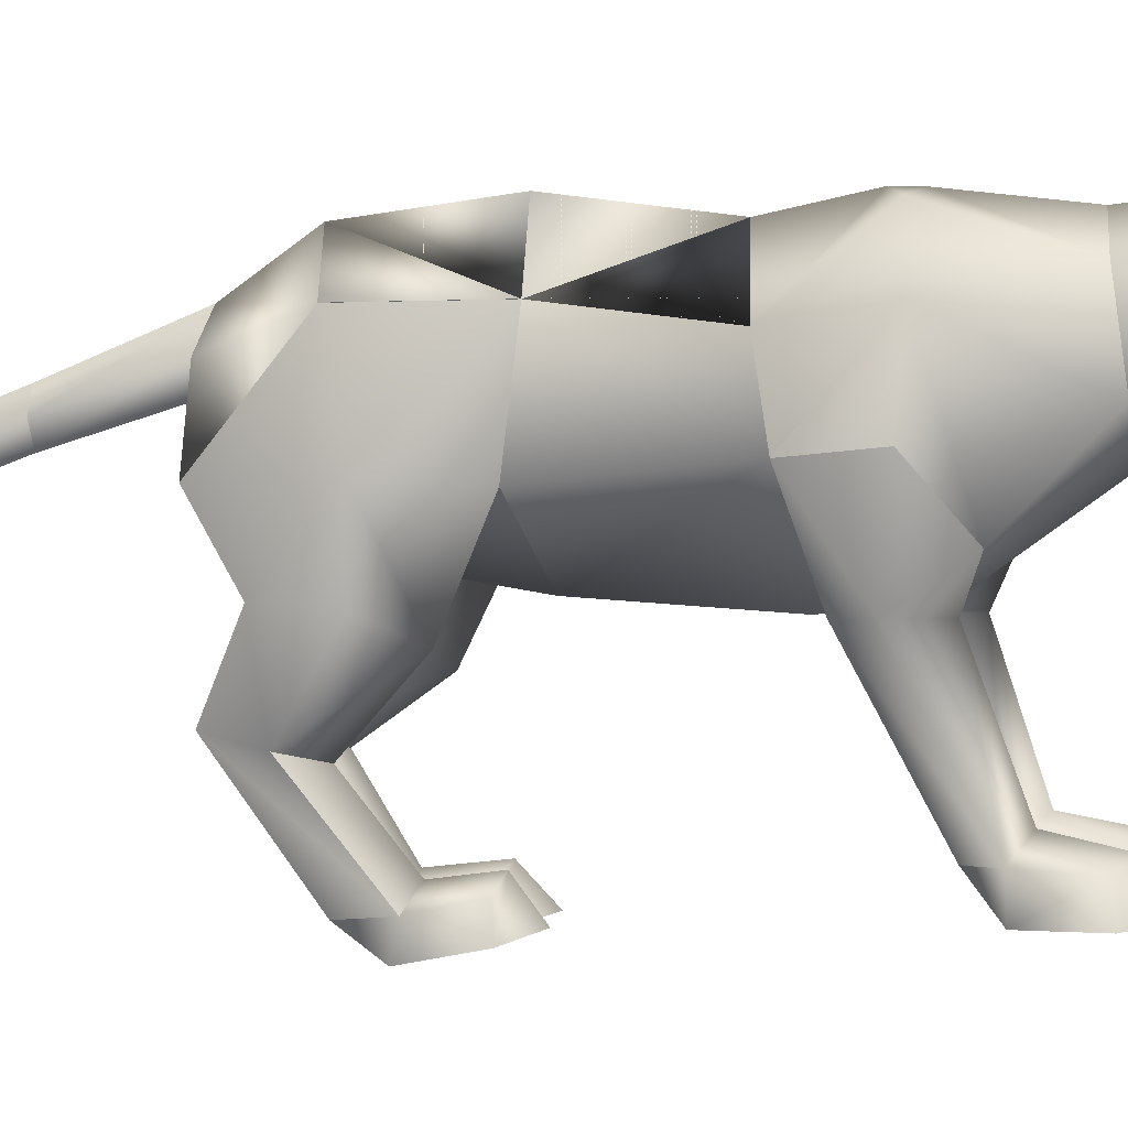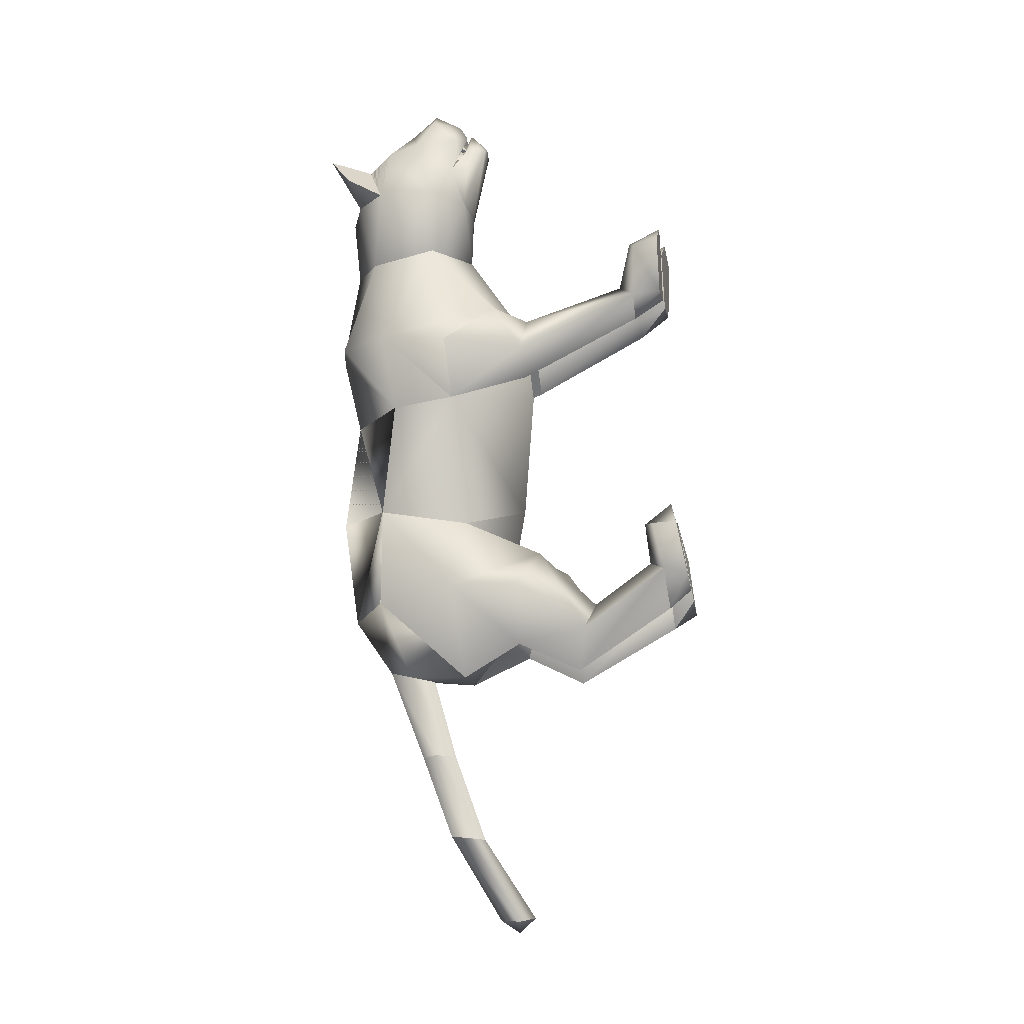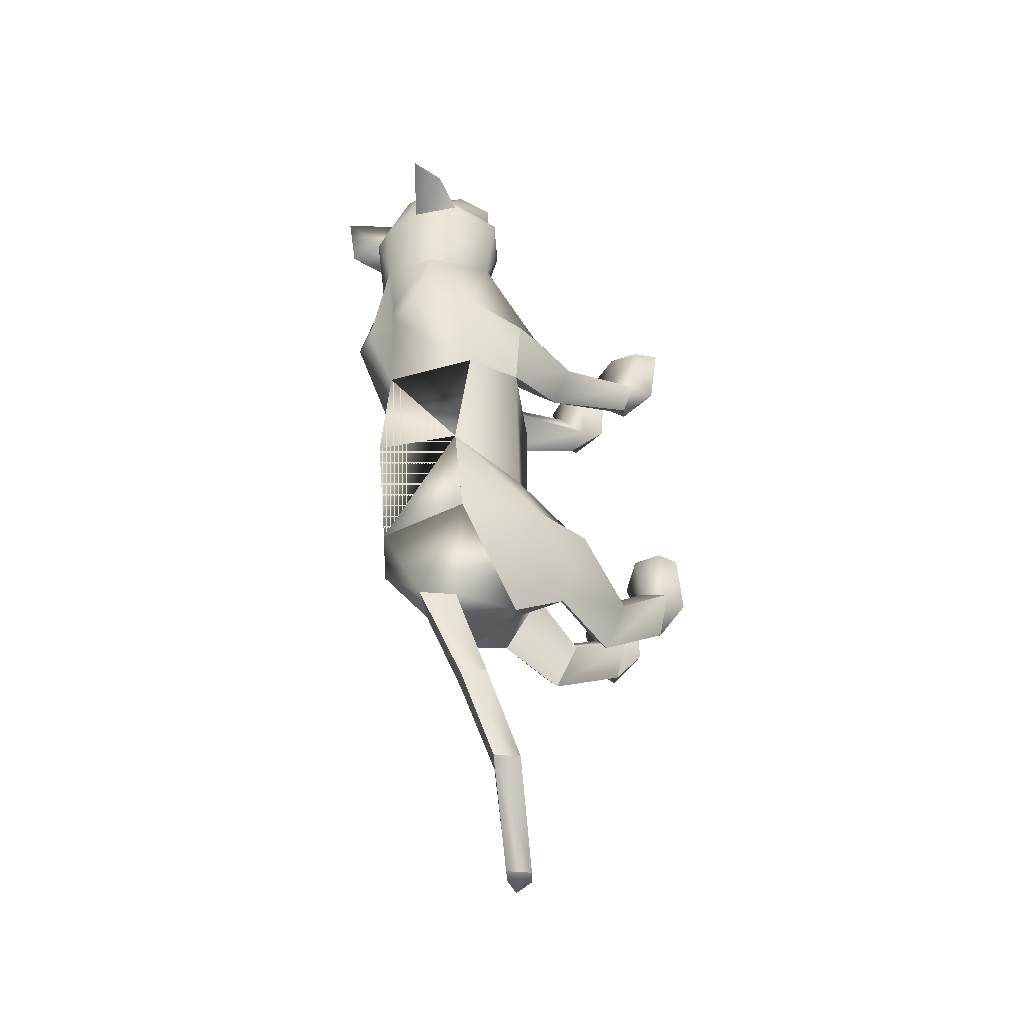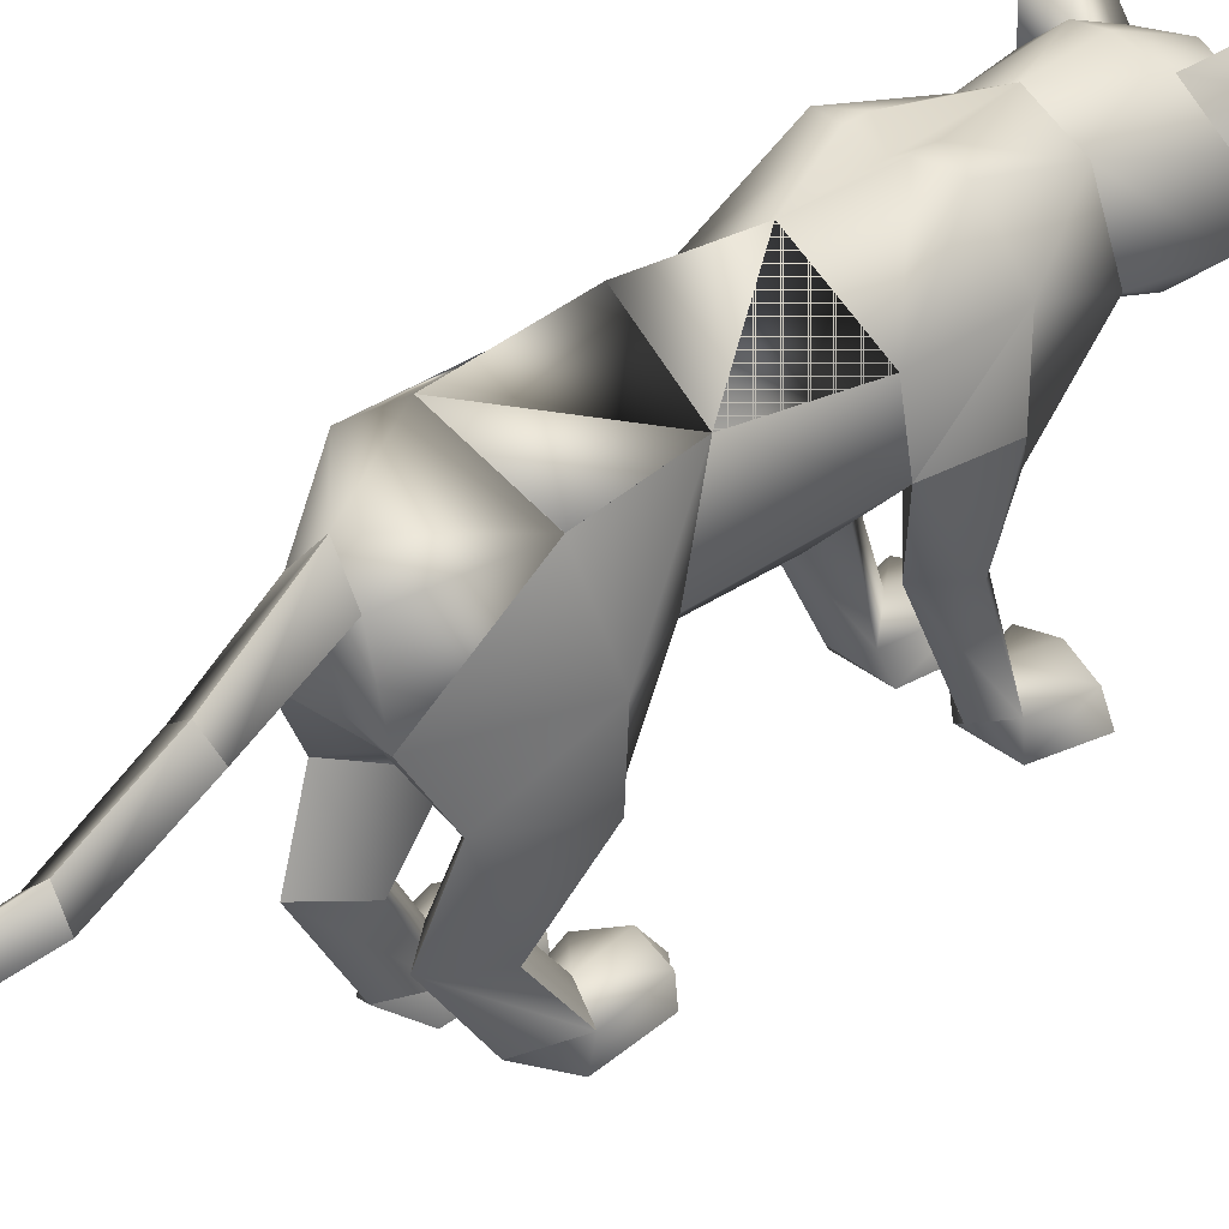
<metadata>
{"format":"obj","ext":"obj","renderer":"f3d","projection":"perspective","resolution":1024,"background":"white","views":[{"elev":2.0,"azim":-76.8,"up":"+Y"},{"elev":-6.3,"azim":-80.6,"up":"+Z"},{"elev":-38.7,"azim":-128.9,"up":"+Z"},{"elev":34.1,"azim":-133.4,"up":"+Y"}]}
</metadata>
<code>
o nodes[115]___standing_lookwtf.001_meshes[0].003
v -0.02713 0.1919 0.5807
v -0.02262 0.1837 0.5971
v -0.02488 0.1461 0.5552
v 0.04747 0.2759 0.584
v 0.1399 0.2389 0.4452
v 0.05678 0.3354 0.559
v -0.002417 0.2912 0.6214
v 0.03217 0.2414 0.6383
v 0.002176 0.1875 0.6382
v 0.07959 0.1995 0.5752
v 0.0415 0.1667 0.595
v -0.03803 0.1638 0.6002
v -0.07987 0.1936 0.5843
v 0.000984 0.2414 0.6648
v -0.03246 0.2391 0.643
v -0.05144 0.2743 0.5876
v -0.06521 0.3312 0.5641
v -0.1459 0.2262 0.4555
v -0.005141 0.3709 0.5569
v -0.02262 0.1837 0.5971
v -0.04049 0.1826 0.5845
v -0.02488 0.1461 0.5552
v -0.04049 0.1826 0.5845
v -0.02713 0.1919 0.5807
v -0.02488 0.1461 0.5552
v 0.02699 0.1939 0.5779
v 0.02762 0.148 0.5525
v 0.02403 0.1854 0.5944
v 0.02403 0.1854 0.5944
v 0.02762 0.148 0.5525
v 0.04126 0.1857 0.58
v 0.04126 0.1857 0.58
v 0.02762 0.148 0.5525
v 0.02699 0.1939 0.5779
v -0.004913 0.4247 0.4211
v 0.1687 0.1954 0.1092
v 0.1687 0.1954 0.1092
v -0.187 0.1848 0.1237
v -0.187 0.1848 0.1237
v 0.000315 0.1962 0.6011
v 0.001305 0.1716 0.5957
v 0.04469 0.1819 0.5474
v 0.04053 0.2328 0.5385
v 0.03612 0.211 0.5593
v -0.04492 0.1785 0.5515
v -0.03818 0.2082 0.5625
v -0.04444 0.2296 0.5416
v -0.03818 0.2082 0.5625
v -0.04444 0.2296 0.5416
v -0.04492 0.1785 0.5515
v 0.04469 0.1819 0.5474
v -0.04492 0.1785 0.5515
v 0.001305 0.1716 0.5957
v 0.002652 0.1613 0.617
v 0.0434 0.1629 0.5729
v 0.0309 0.1286 0.5712
v 0.003354 0.1272 0.5857
v -0.02511 0.1265 0.5749
v -0.0409 0.1597 0.5778
v 0.000315 0.1962 0.6011
v 0.03612 0.211 0.5593
v 0.04469 0.1819 0.5474
v 0.04053 0.2328 0.5385
v 0.001305 0.1716 0.5957
v -0.1298 0.445 0.5313
v -0.1652 0.3995 0.4799
v -0.1298 0.445 0.5313
v -0.1652 0.3995 0.4799
v 0.1374 0.4218 0.4533
v 0.1115 0.4561 0.5214
v 0.1374 0.4218 0.4532
v 0.1115 0.4561 0.5214
v -0.05078 0.1475 -0.5732
v 0.0466 -0.2607 0.2218
v 0.1024 -0.2573 0.3755
v 0.02794 -0.2553 0.3369
v 0.02794 -0.2553 0.3369
v 0.03553 -0.2016 0.3295
v 0.0466 -0.2607 0.2218
v 0.1429 -0.2608 0.2232
v 0.1825 -0.2608 0.3425
v 0.1627 -0.2051 0.3325
v 0.09593 -0.1909 0.3428
v 0.1825 -0.2608 0.3425
v 0.1429 -0.2608 0.2232
v 0.0466 -0.2607 0.2218
v 0.1024 -0.2573 0.3755
v -0.03164 -0.2625 0.2225
v 0.000635 -0.2559 0.3368
v -0.0702 -0.2589 0.3681
v -0.1278 -0.2631 0.2212
v -0.1549 -0.2601 0.3253
v -0.0702 -0.2589 0.3681
v -0.07096 -0.1948 0.3369
v -0.1388 -0.209 0.3183
v 0.000635 -0.2559 0.3368
v -0.01093 -0.2029 0.3289
v -0.1278 -0.2631 0.2212
v -0.03164 -0.2625 0.2225
v -0.03164 -0.2625 0.2225
v -0.1549 -0.2601 0.3253
v 0.1383 0.1373 -0.4411
v -0.2116 0.1622 -0.395
v -0.01244 0.01803 -1.086
v -0.007294 0.05213 -1.117
v 0.01175 0.0578 -1.088
v -0.04606 0.04658 -1.089
v -0.02272 0.08904 -1.09
v -0.04606 0.04658 -1.089
v -0.02272 0.08904 -1.09
v 0.01175 0.0578 -1.088
v -0.01244 0.01803 -1.086
v 0.1036 -0.3191 -0.4467
v 0.01547 -0.3187 -0.4219
v -0.000478 -0.2963 -0.2951
v 0.06633 -0.2816 -0.2465
v 0.05996 -0.2299 -0.2943
v 0.1286 -0.3009 -0.3263
v 0.002537 -0.2497 -0.3036
v 0.1226 -0.2552 -0.3347
v 0.01547 -0.3187 -0.4219
v 0.06633 -0.2816 -0.2465
v 0.1036 -0.3191 -0.4467
v 0.1286 -0.3009 -0.3263
v 0.01547 -0.3187 -0.4219
v -0.000478 -0.2963 -0.2951
v -0.1325 -0.3153 -0.3709
v -0.0503 -0.3175 -0.4017
v -0.139 -0.2439 -0.2679
v -0.08262 -0.2248 -0.2657
v -0.1411 -0.2931 -0.265
v -0.08442 -0.2795 -0.2232
v -0.01866 -0.2953 -0.2904
v -0.02601 -0.2484 -0.2969
v -0.0503 -0.3175 -0.4017
v -0.01866 -0.2953 -0.2904
v -0.08442 -0.2795 -0.2232
v -0.0503 -0.3175 -0.4017
v -0.1325 -0.3153 -0.3709
v -0.1411 -0.2931 -0.265
v -0.01409 0.4059 0.1144
v -0.003796 0.4123 0.2993
v 0.1148 0.242 0.3266
v 0.07939 0.3689 0.3026
v -0.118 0.2249 0.3308
v -0.08589 0.3585 0.3097
v 0.001059 0.1602 0.3268
v -0.003796 0.4123 0.2993
v 0.07939 0.3689 0.3026
v 0.1148 0.242 0.3266
v -0.118 0.2249 0.3308
v -0.08589 0.3585 0.3097
v 0.001059 0.1602 0.3268
v -0.01048 0.02125 0.01995
v -0.02238 0.404 -0.03999
v 0.1167 0.3012 -0.03233
v -0.01048 0.02125 0.01995
v -0.1553 0.2956 -0.01603
v 0.02835 0.4299 0.1322
v 0.1151 0.09127 0.2057
v 0.1151 0.09127 0.2057
v -0.1215 0.08947 0.1981
v -0.05257 0.429 0.1366
v -0.1215 0.08947 0.1981
v 0.07531 0.1705 0.4382
v -0.002136 0.2304 0.4957
v 0.07397 0.1984 0.5146
v -0.07622 0.1926 0.5204
v 0.07531 0.1705 0.4382
v -0.000226 0.1567 0.4257
v -0.07696 0.1637 0.4425
v -0.07696 0.1637 0.4425
v -0.07081 0.3963 0.443
v -0.06217 0.3752 0.5237
v -0.1388 0.3351 0.4517
v -0.06217 0.3752 0.5237
v -0.1388 0.3351 0.4517
v -0.06217 0.3752 0.5237
v -0.07081 0.3963 0.443
v -0.1388 0.3351 0.4517
v 0.06061 0.4059 0.4401
v 0.04867 0.3782 0.517
v 0.1228 0.3523 0.439
v 0.1228 0.3523 0.439
v 0.06061 0.4059 0.4401
v 0.04867 0.3782 0.517
v 0.04868 0.3782 0.517
v -0.02557 0.03775 -0.2303
v -0.0342 0.4314 -0.2552
v 0.03241 0.0216 0.1214
v 0.09279 0.0188 0.04795
v 0.08864 0.02038 0.1775
v 0.1529 0.01808 0.1161
v 0.03241 0.0216 0.1214
v 0.09279 0.0188 0.04795
v 0.09279 0.0188 0.04795
v -0.04232 0.02252 0.1221
v -0.1104 0.02242 0.0498
v -0.09375 0.0234 0.1721
v -0.1644 0.0253 0.1049
v -0.1104 0.02242 0.0498
v -0.04232 0.02252 0.1221
v -0.1104 0.02242 0.0498
v -0.02797 0.4044 -0.465
v -0.02797 0.4044 -0.465
v 0.09587 -0.2059 0.1689
v 0.1372 -0.2037 0.2201
v 0.08507 -0.1716 0.2415
v 0.09587 -0.2059 0.1689
v 0.05331 -0.2049 0.1987
v 0.09587 -0.2059 0.1689
v -0.04403 -0.2069 0.2006
v -0.07238 -0.174 0.2424
v -0.1254 -0.2069 0.219
v -0.08999 -0.2082 0.1716
v -0.08999 -0.2082 0.1716
v -0.08999 -0.2082 0.1716
v -0.09209 0.2713 -0.582
v -0.05047 0.2282 -0.5915
v -0.04355 0.3241 -0.5732
v -0.004275 0.2762 -0.5903
v -0.004275 0.2762 -0.5903
v -0.05047 0.2282 -0.5915
v -0.04355 0.3241 -0.5732
v -0.04355 0.3241 -0.5732
v -0.09209 0.2713 -0.582
v -0.05047 0.2282 -0.5915
v 0.01892 0.155 -0.5982
v 0.01892 0.155 -0.5982
v 0.01892 0.155 -0.5982
v -0.1261 0.1483 -0.5834
v -0.1261 0.1483 -0.5834
v -0.1261 0.1483 -0.5834
v -0.04444 0.22 -0.7501
v -0.08003 0.1764 -0.7488
v -0.08098 0.2456 -0.7511
v -0.08098 0.2456 -0.7511
v -0.1151 0.2123 -0.7437
v -0.08003 0.1764 -0.7488
v -0.08003 0.1764 -0.7488
v -0.1151 0.2123 -0.7437
v -0.08098 0.2456 -0.7511
v -0.08003 0.1764 -0.7488
v -0.04444 0.22 -0.7501
v -0.08098 0.2456 -0.7511
v -0.02013 0.001836 -0.4298
v 0.03953 0.03905 -0.5401
v 0.1224 -0.006347 -0.4522
v 0.03953 0.03905 -0.5401
v 0.0701 -0.04291 -0.3566
v 0.03953 0.03905 -0.5401
v -0.059 0.004446 -0.424
v -0.1345 0.03307 -0.5144
v -0.2017 0.0286 -0.3919
v -0.1345 0.03307 -0.5144
v -0.1311 -0.009738 -0.3274
v -0.1345 0.03307 -0.5144
v -0.09499 0.111 -0.9183
v -0.09499 0.111 -0.9183
v -0.1265 0.1377 -0.9127
v -0.09954 0.1809 -0.912
v -0.1265 0.1377 -0.9127
v -0.09499 0.111 -0.9183
v -0.06735 0.1532 -0.9192
v -0.06735 0.1532 -0.9192
v -0.09954 0.1809 -0.912
v -0.09954 0.1809 -0.912
v 0.08819 -0.09778 -0.5267
v 0.02096 -0.08082 -0.5943
v -0.01843 -0.1028 -0.5083
v 0.02096 -0.08082 -0.5943
v 0.04312 -0.1205 -0.4602
v 0.08819 -0.09778 -0.5267
v 0.02096 -0.08082 -0.5943
v -0.01843 -0.1028 -0.5083
v 0.04312 -0.1205 -0.4602
v -0.06227 -0.1052 -0.5001
v -0.1221 -0.09222 -0.5689
v -0.1647 -0.108 -0.4797
v -0.1069 -0.1234 -0.4334
v -0.1221 -0.09222 -0.5689
v -0.06227 -0.1052 -0.5001
v -0.1221 -0.09222 -0.5689
v -0.1647 -0.108 -0.4797
v -0.1069 -0.1234 -0.4334
v 0.05587 -0.2411 -0.3898
v 0.1042 -0.272 -0.4368
v 0.1042 -0.272 -0.4368
v 0.04588 -0.2761 -0.4783
v 0.05587 -0.2411 -0.3898
v 0.04588 -0.2761 -0.4783
v 0.04588 -0.2761 -0.4783
v 0.009412 -0.2706 -0.41
v 0.009412 -0.2706 -0.41
v 0.04588 -0.2761 -0.4783
v -0.0461 -0.2696 -0.3942
v -0.08714 -0.2359 -0.3482
v -0.09516 -0.2771 -0.4416
v -0.1337 -0.2665 -0.3605
v -0.09516 -0.2771 -0.4416
v -0.1337 -0.2665 -0.3605
v -0.09516 -0.2771 -0.4416
v -0.08714 -0.2359 -0.3482
v -0.0461 -0.2696 -0.3942
v -0.09516 -0.2771 -0.4416
v 0.08252 0.4222 0.1102
v 0.0251 0.4313 0.09307
v 0.1565 0.3279 0.1146
v 0.1284 0.1794 -0.01041
v 0.1284 0.1794 -0.01041
v 0.1284 0.1794 -0.01041
v 0.1284 0.1794 -0.01041
v 0.1284 0.1794 -0.01041
v 0.1284 0.1794 -0.01041
v -0.1791 0.3191 0.1319
v -0.1093 0.4188 0.1199
v -0.05525 0.43 0.09717
v -0.1589 0.1733 0.003594
v -0.1589 0.1733 0.003594
v -0.1589 0.1733 0.003594
v -0.1589 0.1733 0.003594
v -0.1589 0.1733 0.003594
v 0.07575 0.1329 -0.2718
v 0.08235 0.3265 -0.2488
v 0.07575 0.1329 -0.2718
v 0.08235 0.3265 -0.2488
v 0.08235 0.3265 -0.2488
v 0.07575 0.1329 -0.2718
v 0.1005 0.3099 -0.4501
v 0.1005 0.3099 -0.4501
v 0.1005 0.3099 -0.4501
v -0.1456 0.3229 -0.2367
v -0.1344 0.1457 -0.2613
v -0.1456 0.3229 -0.2367
v -0.1344 0.1457 -0.2613
v -0.1344 0.1457 -0.2613
v -0.1456 0.3229 -0.2367
v -0.171 0.3201 -0.4297
v -0.1708 0.3199 -0.4297
v -0.1708 0.3199 -0.4297
v -0.003328 0.04131 0.1631
v -0.003328 0.04131 0.1631
v -0.003328 0.04131 0.1631
v -0.003328 0.04131 0.1631
v -0.003328 0.04131 0.1631
v -0.003328 0.04131 0.1631
v -0.003328 0.04131 0.1631
v -0.04649 0.08847 -0.5312
v -0.04649 0.08847 -0.5312
v -0.04649 0.08847 -0.5312
v -0.7073 0.1034 1.196
v -0.7073 0.1034 1.196
v -0.004275 0.2762 -0.5903
v -0.1708 0.3199 -0.4297
v -0.02797 0.4044 -0.465
v -0.1456 0.3229 -0.2367
v -0.1696 0.3182 -0.4298
v -0.02686 0.403 -0.4653
v -0.1443 0.3212 -0.237
v -0.02812 0.4046 -0.465
v -0.1457 0.3231 -0.2367
f 327 155 189
f 155 337 189
f 205 189 337
f 340 356 354
f 189 205 327
f 178 180 17
f 354 359 357
f 337 355 356
f 359 338 357
f 355 359 356
f 359 360 361
f 340 337 356
f 354 356 359
f 337 205 355
f 359 361 338
f 355 358 359
f 359 358 360
f 1 2 3
f 4 5 6
f 7 4 6
f 7 8 4
f 9 10 8
f 8 10 4
f 11 10 9
f 12 9 13
f 14 8 7
f 14 9 8
f 14 15 9
f 9 15 13
f 15 16 13
f 7 16 15
f 14 7 15
f 7 17 16
f 16 17 18
f 6 19 7
f 17 7 19
f 20 21 22
f 23 24 25
f 26 27 28
f 29 30 31
f 32 33 34
f 35 173 174
f 18 17 175
f 174 17 19
f 17 174 175
f 35 174 19
f 65 66 176
f 176 66 177
f 178 179 67
f 68 67 179
f 180 68 179
f 173 35 142
f 143 144 5
f 145 18 146
f 18 175 146
f 146 175 173
f 146 173 142
f 181 142 35
f 186 184 69
f 144 142 181
f 144 181 183
f 5 144 183
f 5 183 6
f 70 182 69
f 184 185 71
f 71 185 72
f 186 72 185
f 6 183 187
f 187 19 6
f 35 19 187
f 35 187 181
f 143 5 165
f 40 41 42
f 42 43 44
f 40 45 41
f 45 40 46
f 45 46 47
f 48 49 50
f 166 11 9
f 11 167 10
f 167 4 10
f 4 167 5
f 51 167 166
f 166 167 11
f 52 166 168
f 166 12 168
f 166 9 12
f 12 13 168
f 52 53 166
f 51 166 53
f 54 51 53
f 54 55 51
f 56 55 54
f 54 53 52
f 57 56 54
f 167 51 55
f 55 169 167
f 56 169 55
f 56 170 169
f 56 57 170
f 58 170 57
f 57 54 58
f 58 54 59
f 54 52 59
f 168 59 52
f 58 171 170
f 58 59 171
f 171 59 168
f 5 167 165
f 60 48 50
f 147 143 165
f 165 170 147
f 172 147 170
f 168 13 16
f 16 18 168
f 18 172 168
f 145 172 18
f 147 172 145
f 61 62 63
f 60 62 61
f 62 60 64
f 42 44 40
f 50 64 60
f 148 149 159
f 159 149 306
f 306 307 159
f 308 149 150
f 308 306 149
f 159 307 141
f 159 141 148
f 150 160 308
f 308 160 36
f 162 341 151
f 315 151 152
f 315 152 316
f 163 148 141
f 163 141 317
f 316 163 317
f 163 316 152
f 148 163 152
f 162 315 38
f 151 315 162
f 153 151 341
f 341 150 153
f 150 341 160
f 342 154 309
f 155 307 156
f 156 307 306
f 156 306 308
f 310 156 308
f 343 318 157
f 158 315 316
f 158 316 317
f 155 158 317
f 141 155 317
f 141 307 155
f 319 315 158
f 38 315 320
f 36 311 308
f 344 312 190
f 190 312 191
f 192 193 161
f 193 37 161
f 192 161 345
f 192 345 194
f 193 313 37
f 195 313 193
f 346 197 321
f 197 198 321
f 199 164 200
f 199 347 164
f 200 164 39
f 200 39 322
f 201 200 322
f 199 202 347
f 157 318 188
f 157 188 314
f 318 158 332
f 333 334 103
f 158 155 332
f 155 189 332
f 335 318 332
f 318 335 188
f 314 188 323
f 155 324 189
f 156 324 155
f 325 102 326
f 323 324 314
f 314 324 156
f 188 336 348
f 360 338 361
f 327 329 204
f 228 349 73
f 327 204 189
f 231 73 349
f 337 189 204
f 102 330 326
f 339 232 103
f 330 102 229
f 188 348 328
f 103 334 339
f 350 246 325
f 350 230 247
f 102 248 249
f 247 246 350
f 250 325 246
f 325 250 102
f 249 229 102
f 248 102 250
f 350 333 252
f 253 103 232
f 103 253 254
f 350 255 233
f 255 350 252
f 256 252 333
f 254 256 103
f 333 103 256
f 340 218 231
f 231 218 219
f 340 220 218
f 73 231 219
f 73 219 228
f 228 219 221
f 331 228 221
f 331 221 220
f 331 220 205
f 340 205 220
f 206 195 207
f 74 75 76
f 77 78 79
f 80 75 74
f 80 81 75
f 82 208 83
f 82 207 208
f 84 85 82
f 82 85 207
f 207 85 209
f 85 86 209
f 87 82 83
f 77 87 78
f 78 87 83
f 192 194 210
f 195 193 207
f 79 210 211
f 194 196 210
f 84 82 87
f 192 207 193
f 78 210 79
f 78 208 210
f 78 83 208
f 207 192 208
f 211 210 196
f 210 208 192
f 277 278 257
f 253 279 254
f 252 277 257
f 277 256 280
f 256 254 279
f 279 280 256
f 252 256 277
f 279 253 281
f 268 269 249
f 246 270 250
f 246 251 270
f 270 251 271
f 250 268 248
f 249 248 268
f 268 250 272
f 270 272 250
f 296 282 297
f 282 296 283
f 298 283 296
f 297 284 299
f 284 297 285
f 285 297 282
f 300 301 281
f 281 301 279
f 127 302 128
f 301 302 127
f 301 127 129
f 129 303 301
f 130 131 132
f 133 130 132
f 133 134 130
f 133 135 134
f 131 129 127
f 130 129 131
f 129 130 303
f 134 303 130
f 134 304 303
f 134 135 304
f 135 305 304
f 136 137 138
f 137 139 138
f 137 140 139
f 212 199 213
f 88 89 90
f 91 90 92
f 93 94 95
f 96 97 93
f 97 94 93
f 97 213 94
f 95 94 213
f 95 213 214
f 95 214 98
f 214 215 98
f 98 215 99
f 96 100 97
f 97 100 212
f 97 212 213
f 216 214 201
f 214 213 199
f 100 217 212
f 217 203 212
f 202 212 203
f 199 212 202
f 101 93 95
f 101 95 98
f 91 88 90
f 201 214 200
f 199 200 214
f 286 287 273
f 288 113 289
f 113 114 289
f 115 116 117
f 117 116 118
f 269 268 288
f 119 117 290
f 120 288 290
f 291 269 288
f 292 293 274
f 275 274 293
f 115 117 119
f 276 275 286
f 293 286 275
f 118 113 120
f 119 290 294
f 273 276 286
f 119 294 121
f 121 294 295
f 120 290 117
f 288 120 113
f 122 123 124
f 117 118 120
f 122 125 123
f 115 119 121
f 126 125 122
f 234 353 235
f 223 235 353
f 236 224 234
f 237 238 225
f 238 226 225
f 238 239 226
f 227 226 239
f 234 224 222
f 240 241 258
f 104 105 106
f 105 107 108
f 259 260 109
f 110 109 261
f 242 262 241
f 243 263 244
f 109 260 261
f 111 261 264
f 244 263 265
f 104 107 105
f 110 261 111
f 111 259 112
f 105 108 106
f 259 111 264
f 109 112 259
f 265 245 244
f 258 241 262
f 266 245 265
f 267 262 242
f 158 337 155
f 327 156 155
f 327 331 205
f 6 184 5
f 72 186 69
f 205 354 355
f 355 357 358
f 357 360 358
f 205 340 354
f 355 354 357
f 357 338 360

</code>
